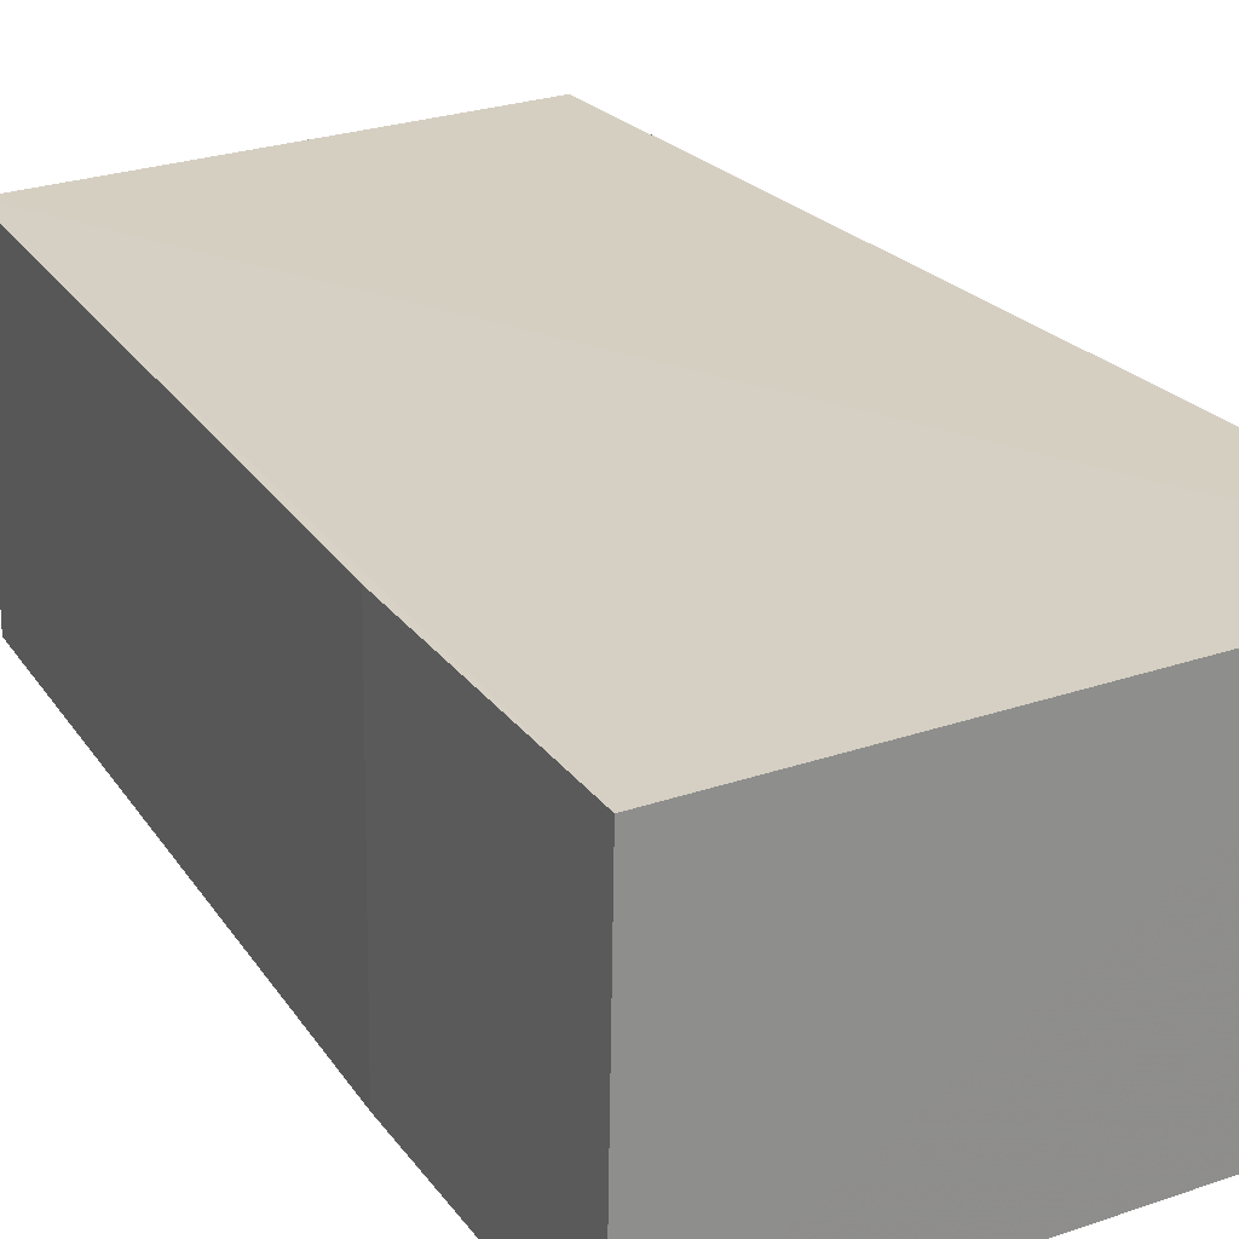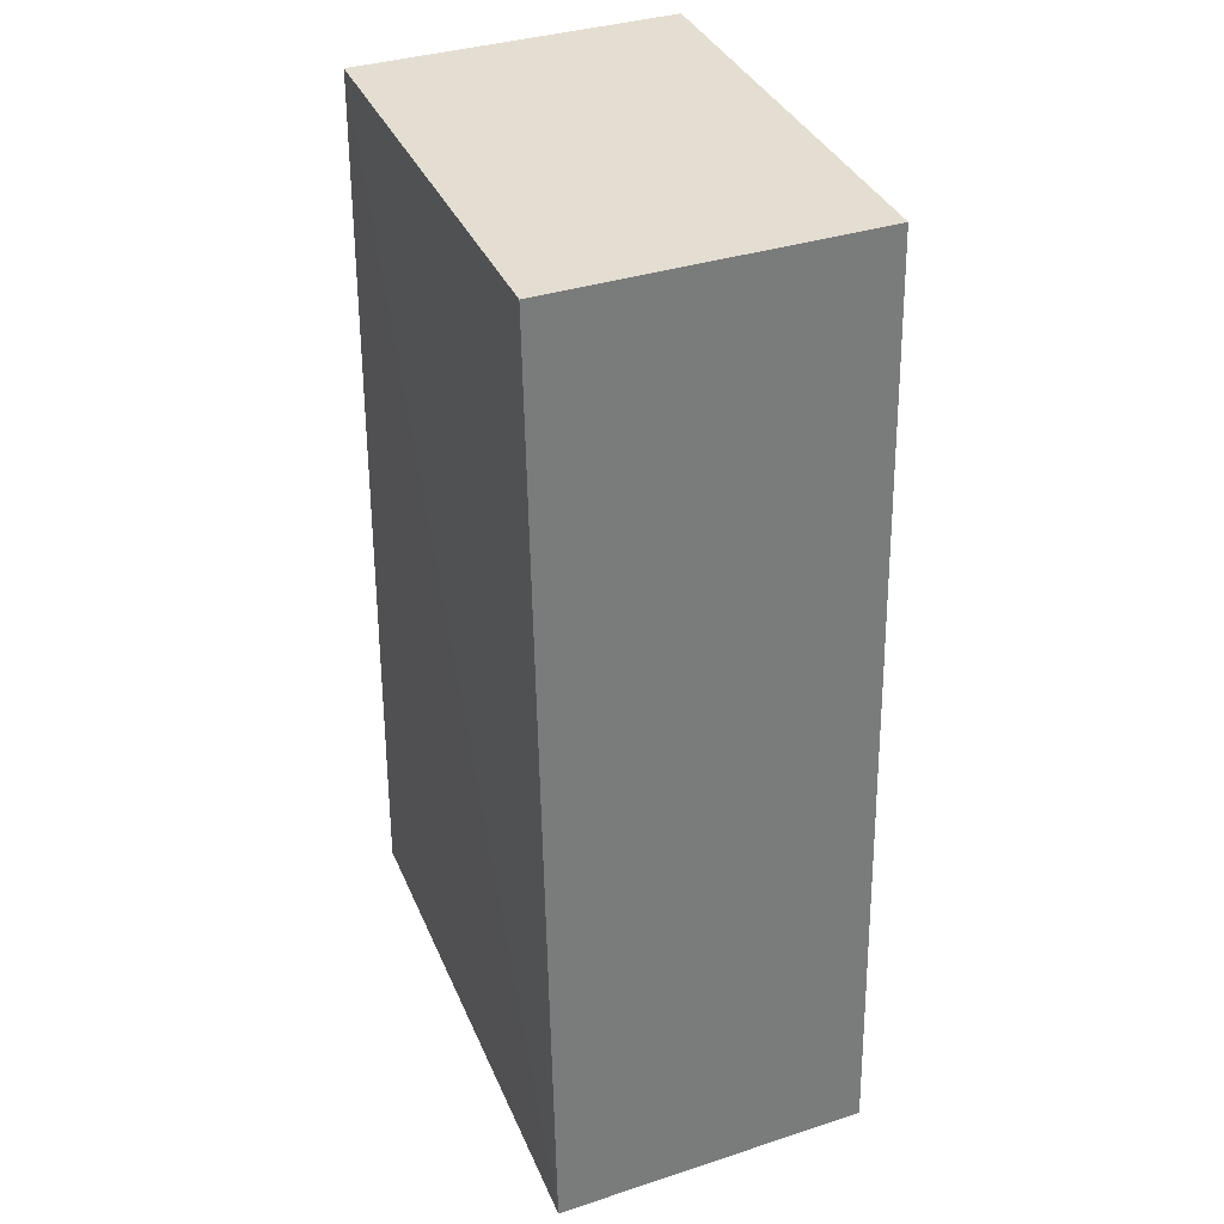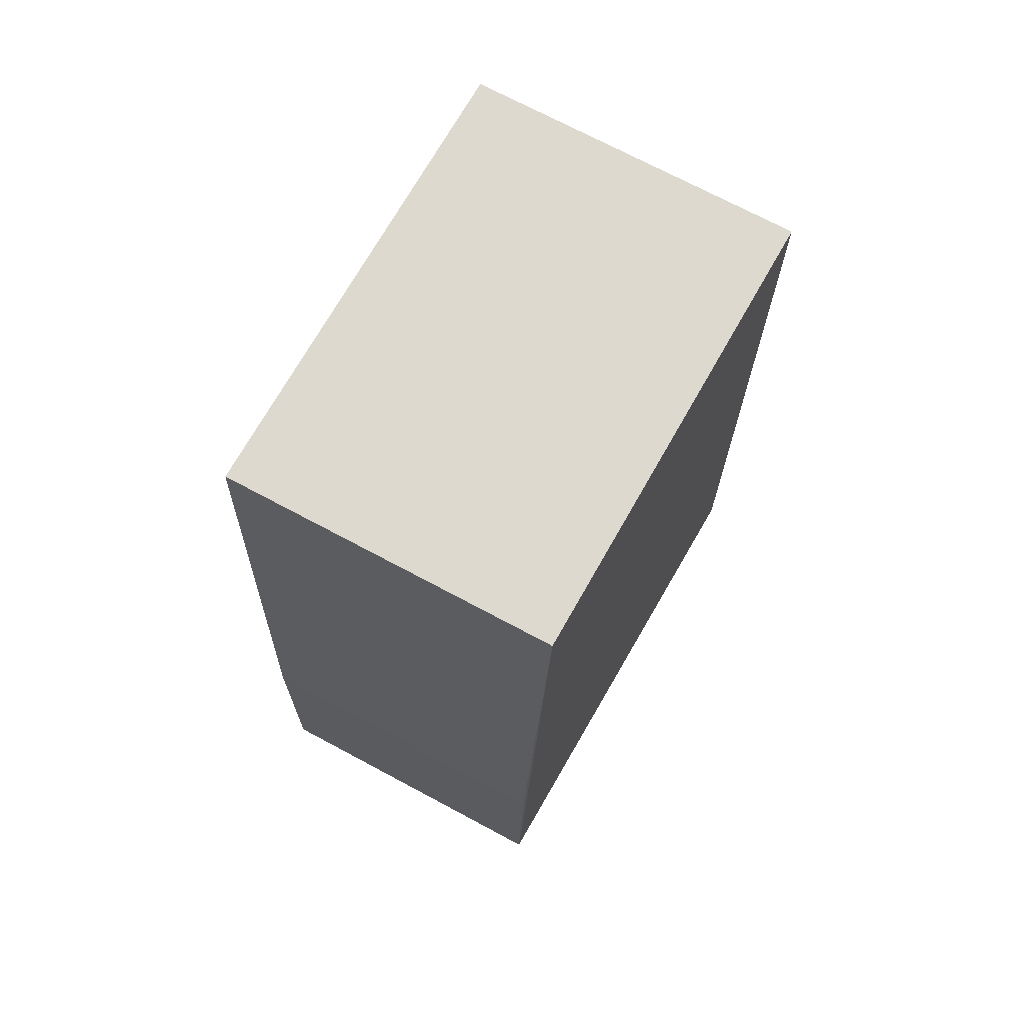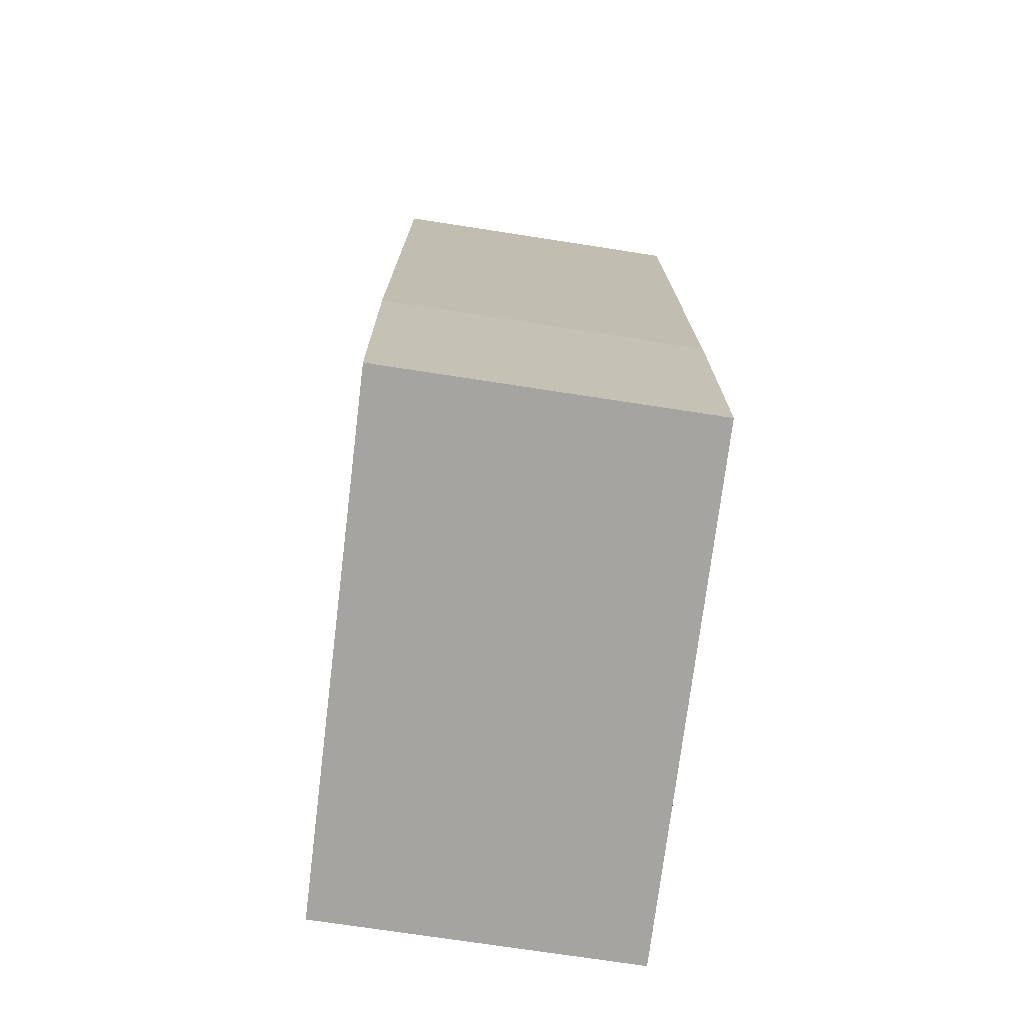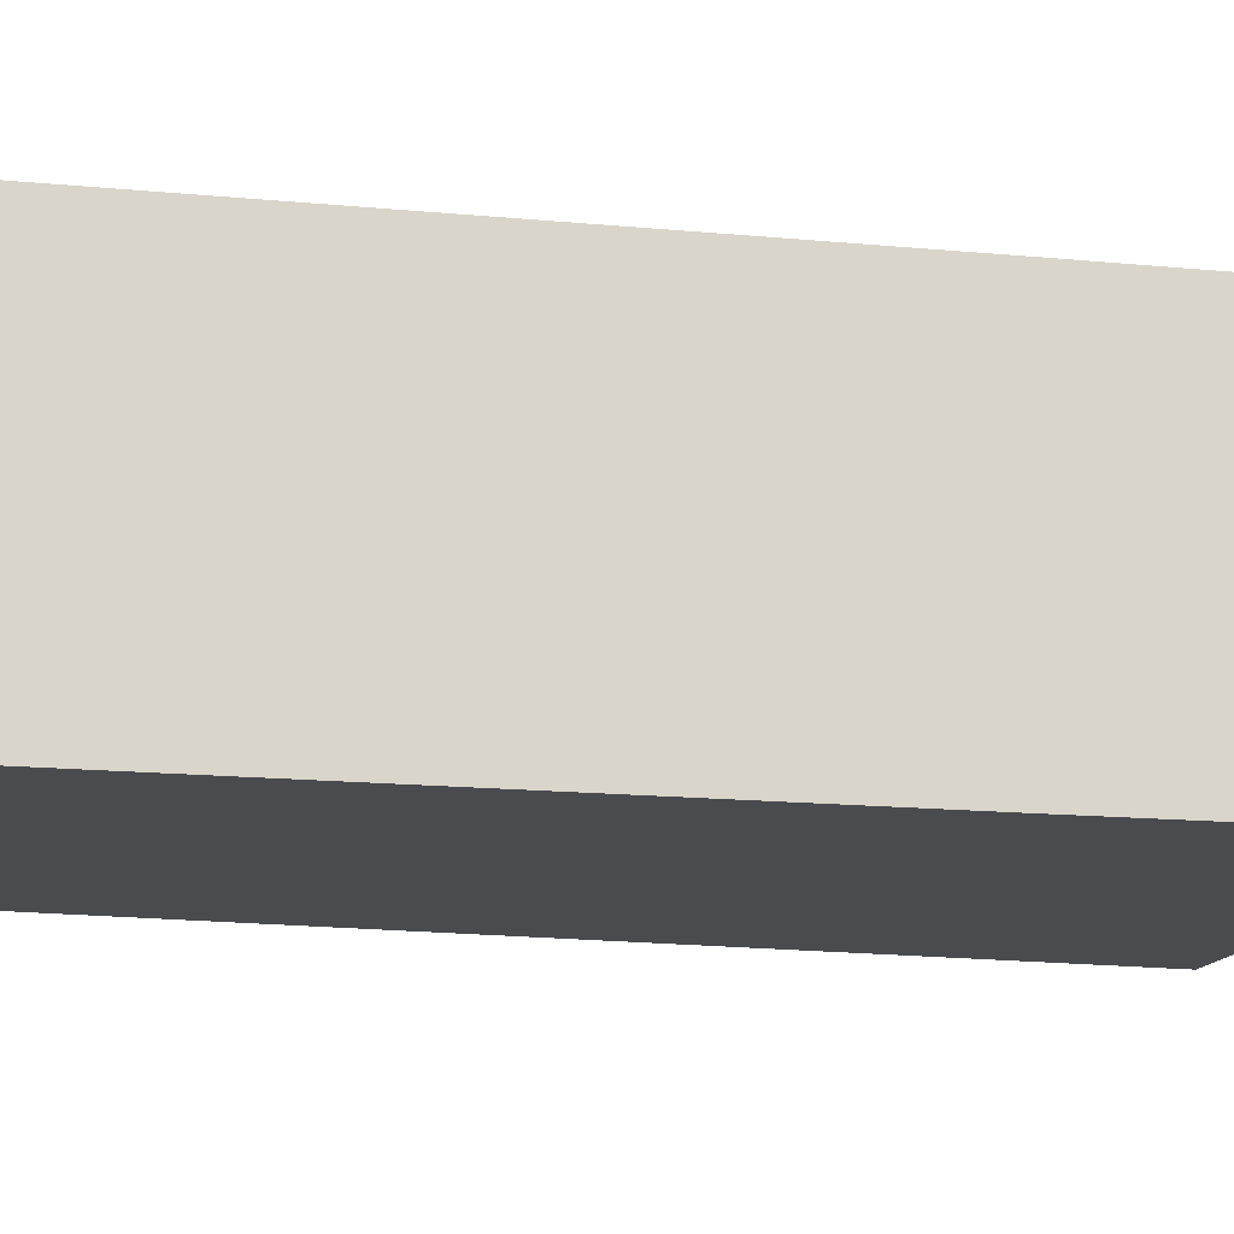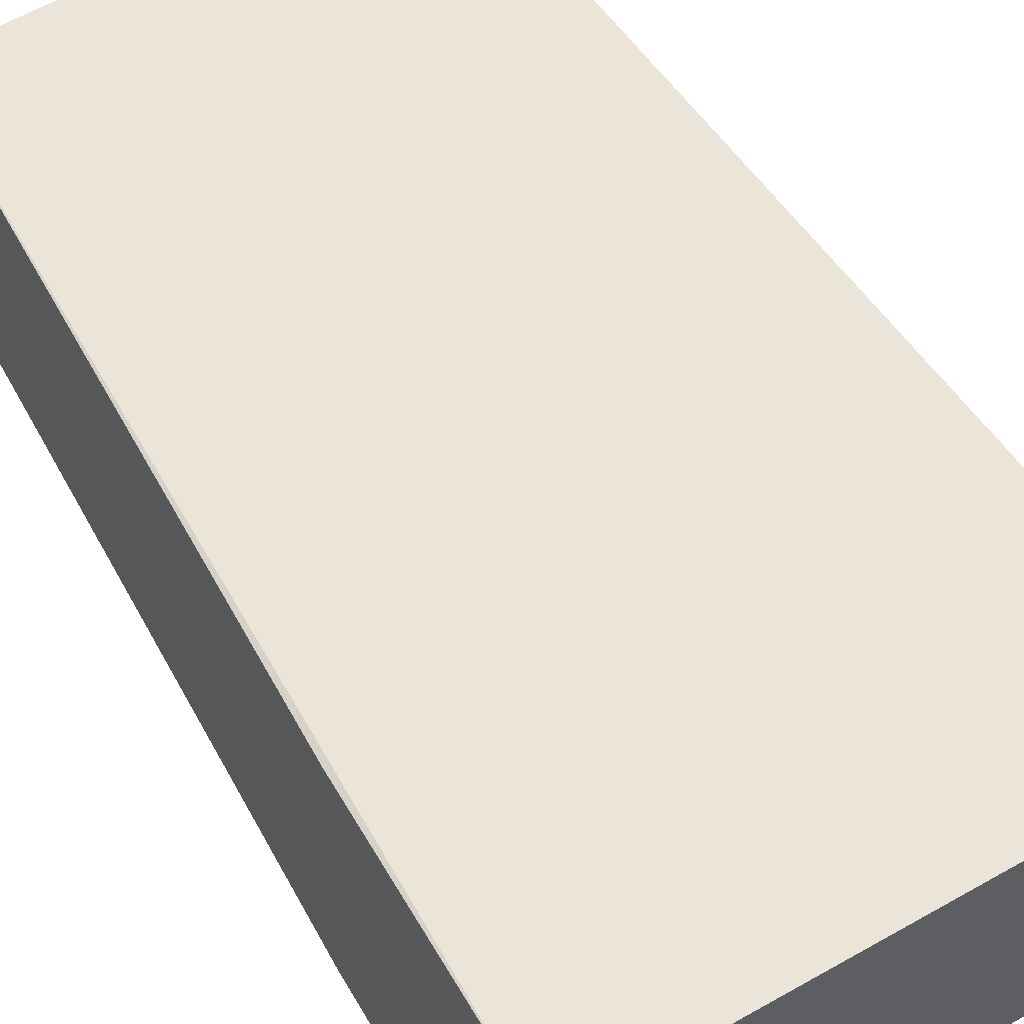
<metadata>
{"format":"obj","ext":"obj","renderer":"f3d","projection":"perspective","resolution":1024,"background":"white","views":[{"elev":25.7,"azim":150.5,"up":"+Y"},{"elev":35.5,"azim":-112.2,"up":"+Z"},{"elev":72.4,"azim":119.1,"up":"+Z"},{"elev":-71.5,"azim":82.2,"up":"+Z"},{"elev":-14.6,"azim":76.3,"up":"+Y"},{"elev":58.2,"azim":148.1,"up":"+Y"}]}
</metadata>
<code>
v 0.02103 -0.144 0.05013
v 0.02305 -0.1442 0.005931
v 0.02243 -0.1291 0.01909
v -0.0002505 -0.1287 0.04987
v -0.001968 -0.1438 0.005105
v 0.02076 -0.1288 0.05011
v 0.0227 -0.1442 0.0191
v 1.787e-05 -0.1438 0.04986
v -0.002236 -0.1287 0.005089
v 0.02278 -0.1291 0.005952
f 6 4 1
f 7 6 1
f 7 3 6
f 7 5 2
f 8 1 4
f 8 4 5
f 8 7 1
f 8 5 7
f 9 2 5
f 9 5 4
f 9 4 6
f 10 2 9
f 10 7 2
f 10 3 7
f 10 9 6
f 10 6 3

</code>
